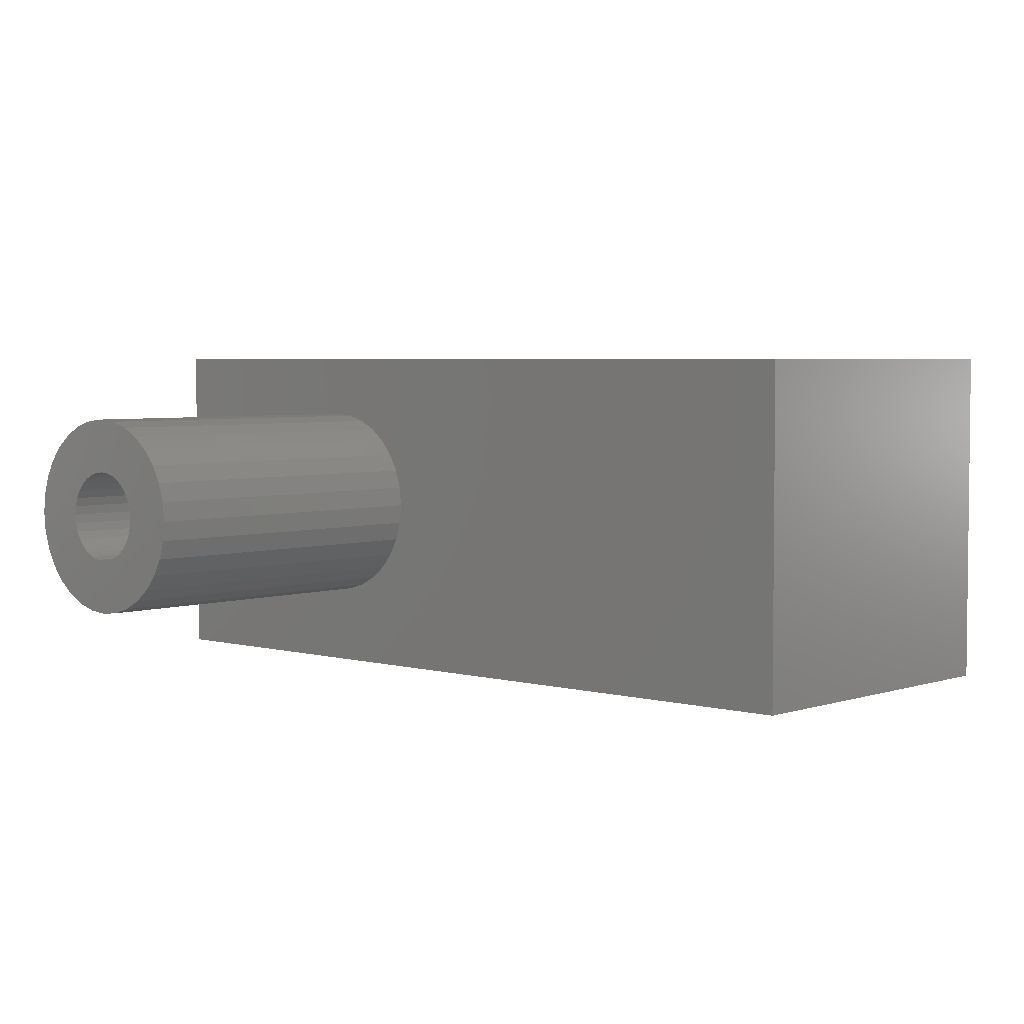
<metadata>
{"format":"stl","ext":"stl","renderer":"f3d","projection":"perspective","resolution":1024,"background":"white","views":[{"elev":4.0,"azim":-137.8,"up":"+Z"}]}
</metadata>
<code>
# stl→obj: 400 verts, 796 faces
v 0.4375 0.6016 0.1562
v 0.4375 0.3125 0.1562
v 0.4392 0.6016 0.1732
v 0.4392 0.3125 0.1732
v 0.4441 0.6016 0.1895
v 0.4441 0.3125 0.1895
v 0.4521 0.6016 0.2045
v 0.4521 0.3125 0.2045
v 0.4629 0.6016 0.2177
v 0.4629 0.3125 0.2177
v 0.4761 0.6016 0.2285
v 0.4761 0.3125 0.2285
v 0.4911 0.6016 0.2365
v 0.4911 0.3125 0.2365
v 0.5074 0.6016 0.2414
v 0.5074 0.3125 0.2414
v 0.5243 0.6016 0.2431
v 0.5243 0.3125 0.2431
v 0.5413 0.6016 0.2414
v 0.5413 0.3125 0.2414
v 0.5576 0.6016 0.2365
v 0.5576 0.3125 0.2365
v 0.5726 0.6016 0.2285
v 0.5726 0.3125 0.2285
v 0.5857 0.6016 0.2177
v 0.5857 0.3125 0.2177
v 0.5965 0.6016 0.2045
v 0.5965 0.3125 0.2045
v 0.6046 0.6016 0.1895
v 0.6046 0.3125 0.1895
v 0.6095 0.6016 0.1732
v 0.6095 0.3125 0.1732
v 0.6112 0.6016 0.1562
v 0.6112 0.3125 0.1562
v 0.4375 -4.821e-18 0.1562
v 0.4375 -0.1484 0.1562
v 0.4392 0 0.1732
v 0.4392 -0.1484 0.1732
v 0.4441 0 0.1895
v 0.4441 -0.1484 0.1895
v 0.4521 0 0.2045
v 0.4521 -0.1484 0.2045
v 0.4629 0 0.2177
v 0.4629 -0.1484 0.2177
v 0.4761 0 0.2285
v 0.4761 -0.1484 0.2285
v 0.4911 0 0.2365
v 0.4911 -0.1484 0.2365
v 0.5074 0 0.2414
v 0.5074 -0.1484 0.2414
v 0.5243 0 0.2431
v 0.5243 -0.1484 0.2431
v 0.5413 0 0.2414
v 0.5413 -0.1484 0.2414
v 0.5576 0 0.2365
v 0.5576 -0.1484 0.2365
v 0.5726 0 0.2285
v 0.5726 -0.1484 0.2285
v 0.5857 0 0.2177
v 0.5857 -0.1484 0.2177
v 0.5965 0 0.2045
v 0.5965 -0.1484 0.2045
v 0.6046 0 0.1895
v 0.6046 -0.1484 0.1895
v 0.6095 0 0.1732
v 0.6095 -0.1484 0.1732
v 0.6112 4.821e-18 0.1562
v 0.6112 -0.1484 0.1562
v 0.4375 0.2891 0.1562
v 0.4375 0.02344 0.1562
v 0.4392 0.2891 0.1732
v 0.4392 0.02344 0.1732
v 0.4441 0.2891 0.1895
v 0.4441 0.02344 0.1895
v 0.4521 0.2891 0.2045
v 0.4521 0.02344 0.2045
v 0.4629 0.2891 0.2177
v 0.4629 0.02344 0.2177
v 0.4761 0.2891 0.2285
v 0.4761 0.02344 0.2285
v 0.4911 0.2891 0.2365
v 0.4911 0.02344 0.2365
v 0.5074 0.2891 0.2414
v 0.5074 0.02344 0.2414
v 0.5243 0.2891 0.2431
v 0.5243 0.02344 0.2431
v 0.5413 0.2891 0.2414
v 0.5413 0.02344 0.2414
v 0.5576 0.2891 0.2365
v 0.5576 0.02344 0.2365
v 0.5726 0.2891 0.2285
v 0.5726 0.02344 0.2285
v 0.5857 0.2891 0.2177
v 0.5857 0.02344 0.2177
v 0.5965 0.2891 0.2045
v 0.5965 0.02344 0.2045
v 0.6046 0.2891 0.1895
v 0.6046 0.02344 0.1895
v 0.6095 0.2891 0.1732
v 0.6095 0.02344 0.1732
v 0.6112 0.2891 0.1562
v 0.6112 0.02344 0.1562
v 0.6095 0.6016 0.1393
v 0.6095 0.3125 0.1393
v 0.6046 0.6016 0.123
v 0.6046 0.3125 0.123
v 0.5965 0.6016 0.108
v 0.5965 0.3125 0.108
v 0.5857 0.6016 0.09484
v 0.5857 0.3125 0.09484
v 0.5726 0.6016 0.08404
v 0.5726 0.3125 0.08404
v 0.5576 0.6016 0.07602
v 0.5576 0.3125 0.07602
v 0.5413 0.6016 0.07108
v 0.5413 0.3125 0.07108
v 0.5243 0.6016 0.06941
v 0.5243 0.3125 0.06941
v 0.5074 0.6016 0.07108
v 0.5074 0.3125 0.07108
v 0.4911 0.6016 0.07602
v 0.4911 0.3125 0.07602
v 0.4761 0.6016 0.08404
v 0.4761 0.3125 0.08404
v 0.4629 0.6016 0.09484
v 0.4629 0.3125 0.09484
v 0.4521 0.6016 0.108
v 0.4521 0.3125 0.108
v 0.4441 0.6016 0.123
v 0.4441 0.3125 0.123
v 0.4392 0.6016 0.1393
v 0.4392 0.3125 0.1393
v 0.6095 0 0.1393
v 0.6095 -0.1484 0.1393
v 0.6046 0 0.123
v 0.6046 -0.1484 0.123
v 0.5965 0 0.108
v 0.5965 -0.1484 0.108
v 0.5857 0 0.09484
v 0.5857 -0.1484 0.09484
v 0.5726 0 0.08404
v 0.5726 -0.1484 0.08404
v 0.5576 0 0.07602
v 0.5576 -0.1484 0.07602
v 0.5413 0 0.07108
v 0.5413 -0.1484 0.07108
v 0.5243 0 0.06941
v 0.5243 -0.1484 0.06941
v 0.5074 0 0.07108
v 0.5074 -0.1484 0.07108
v 0.4911 0 0.07602
v 0.4911 -0.1484 0.07602
v 0.4761 0 0.08404
v 0.4761 -0.1484 0.08404
v 0.4629 0 0.09484
v 0.4629 -0.1484 0.09484
v 0.4521 0 0.108
v 0.4521 -0.1484 0.108
v 0.4441 0 0.123
v 0.4441 -0.1484 0.123
v 0.4392 0 0.1393
v 0.4392 -0.1484 0.1393
v 0.6095 0.2891 0.1393
v 0.6095 0.02344 0.1393
v 0.6046 0.2891 0.123
v 0.6046 0.02344 0.123
v 0.5965 0.2891 0.108
v 0.5965 0.02344 0.108
v 0.5857 0.2891 0.09484
v 0.5857 0.02344 0.09484
v 0.5726 0.2891 0.08404
v 0.5726 0.02344 0.08404
v 0.5576 0.2891 0.07602
v 0.5576 0.02344 0.07602
v 0.5413 0.2891 0.07108
v 0.5413 0.02344 0.07108
v 0.5243 0.2891 0.06941
v 0.5243 0.02344 0.06941
v 0.5074 0.2891 0.07108
v 0.5074 0.02344 0.07108
v 0.4911 0.2891 0.07602
v 0.4911 0.02344 0.07602
v 0.4761 0.2891 0.08404
v 0.4761 0.02344 0.08404
v 0.4629 0.2891 0.09484
v 0.4629 0.02344 0.09484
v 0.4521 0.2891 0.108
v 0.4521 0.02344 0.108
v 0.4441 0.2891 0.123
v 0.4441 0.02344 0.123
v 0.4392 0.2891 0.1393
v 0.4392 0.02344 0.1393
v 0.5243 0.6016 0.1164
v 0.5321 0.3125 0.1172
v 0.5321 0.6016 0.1172
v 0.5396 0.3125 0.1195
v 0.5396 0.6016 0.1195
v 0.5465 0.3125 0.1232
v 0.5465 0.6016 0.1232
v 0.5525 0.3125 0.1281
v 0.5525 0.6016 0.1281
v 0.5574 0.3125 0.1341
v 0.5574 0.6016 0.1341
v 0.5611 0.3125 0.141
v 0.5611 0.6016 0.141
v 0.5634 0.3125 0.1485
v 0.5634 0.6016 0.1485
v 0.5641 0.3125 0.1562
v 0.5641 0.6016 0.1562
v 0.5243 0.3125 0.1164
v 0.5166 0.6016 0.1172
v 0.5166 0.3125 0.1172
v 0.5091 0.6016 0.1195
v 0.5091 0.3125 0.1195
v 0.5022 0.6016 0.1232
v 0.5022 0.3125 0.1232
v 0.4962 0.6016 0.1281
v 0.4962 0.3125 0.1281
v 0.4912 0.6016 0.1341
v 0.4912 0.3125 0.1341
v 0.4876 0.6016 0.141
v 0.4876 0.3125 0.141
v 0.4853 0.6016 0.1485
v 0.4853 0.3125 0.1485
v 0.4845 0.6016 0.1562
v 0.4845 0.3125 0.1562
v 0.5243 0 0.1164
v 0.5321 -0.1484 0.1172
v 0.5321 0 0.1172
v 0.5396 -0.1484 0.1195
v 0.5396 0 0.1195
v 0.5465 -0.1484 0.1232
v 0.5465 0 0.1232
v 0.5525 -0.1484 0.1281
v 0.5525 0 0.1281
v 0.5574 -0.1484 0.1341
v 0.5574 0 0.1341
v 0.5611 -0.1484 0.141
v 0.5611 0 0.141
v 0.5634 -0.1484 0.1485
v 0.5634 0 0.1485
v 0.5641 -0.1484 0.1562
v 0.5641 2.209e-18 0.1562
v 0.5243 -0.1484 0.1164
v 0.5166 0 0.1172
v 0.5166 -0.1484 0.1172
v 0.5091 0 0.1195
v 0.5091 -0.1484 0.1195
v 0.5022 0 0.1232
v 0.5022 -0.1484 0.1232
v 0.4962 0 0.1281
v 0.4962 -0.1484 0.1281
v 0.4912 0 0.1341
v 0.4912 -0.1484 0.1341
v 0.4876 0 0.141
v 0.4876 -0.1484 0.141
v 0.4853 0 0.1485
v 0.4853 -0.1484 0.1485
v 0.4845 -2.209e-18 0.1562
v 0.4845 -0.1484 0.1562
v 0.5243 0.2891 0.1164
v 0.5321 0.02344 0.1172
v 0.5321 0.2891 0.1172
v 0.5396 0.02344 0.1195
v 0.5396 0.2891 0.1195
v 0.5465 0.02344 0.1232
v 0.5465 0.2891 0.1232
v 0.5525 0.02344 0.1281
v 0.5525 0.2891 0.1281
v 0.5574 0.02344 0.1341
v 0.5574 0.2891 0.1341
v 0.5611 0.02344 0.141
v 0.5611 0.2891 0.141
v 0.5634 0.02344 0.1485
v 0.5634 0.2891 0.1485
v 0.5641 0.02344 0.1562
v 0.5641 0.2891 0.1562
v 0.5243 0.02344 0.1164
v 0.5166 0.2891 0.1172
v 0.5166 0.02344 0.1172
v 0.5091 0.2891 0.1195
v 0.5091 0.02344 0.1195
v 0.5022 0.2891 0.1232
v 0.5022 0.02344 0.1232
v 0.4962 0.2891 0.1281
v 0.4962 0.02344 0.1281
v 0.4912 0.2891 0.1341
v 0.4912 0.02344 0.1341
v 0.4876 0.2891 0.141
v 0.4876 0.02344 0.141
v 0.4853 0.2891 0.1485
v 0.4853 0.02344 0.1485
v 0.4845 0.2891 0.1562
v 0.4845 0.02344 0.1562
v 0.5243 0.6016 0.1961
v 0.5166 0.3125 0.1953
v 0.5166 0.6016 0.1953
v 0.5091 0.3125 0.193
v 0.5091 0.6016 0.193
v 0.5022 0.3125 0.1893
v 0.5022 0.6016 0.1893
v 0.4962 0.3125 0.1844
v 0.4962 0.6016 0.1844
v 0.4912 0.3125 0.1784
v 0.4912 0.6016 0.1784
v 0.4876 0.3125 0.1715
v 0.4876 0.6016 0.1715
v 0.4853 0.3125 0.164
v 0.4853 0.6016 0.164
v 0.5243 0.3125 0.1961
v 0.5321 0.6016 0.1953
v 0.5321 0.3125 0.1953
v 0.5396 0.6016 0.193
v 0.5396 0.3125 0.193
v 0.5465 0.6016 0.1893
v 0.5465 0.3125 0.1893
v 0.5525 0.6016 0.1844
v 0.5525 0.3125 0.1844
v 0.5574 0.6016 0.1784
v 0.5574 0.3125 0.1784
v 0.5611 0.6016 0.1715
v 0.5611 0.3125 0.1715
v 0.5634 0.6016 0.164
v 0.5634 0.3125 0.164
v 0.5243 0 0.1961
v 0.5166 -0.1484 0.1953
v 0.5166 0 0.1953
v 0.5091 -0.1484 0.193
v 0.5091 0 0.193
v 0.5022 -0.1484 0.1893
v 0.5022 0 0.1893
v 0.4962 -0.1484 0.1844
v 0.4962 0 0.1844
v 0.4912 -0.1484 0.1784
v 0.4912 0 0.1784
v 0.4876 -0.1484 0.1715
v 0.4876 0 0.1715
v 0.4853 -0.1484 0.164
v 0.4853 0 0.164
v 0.5243 -0.1484 0.1961
v 0.5321 0 0.1953
v 0.5321 -0.1484 0.1953
v 0.5396 0 0.193
v 0.5396 -0.1484 0.193
v 0.5465 0 0.1893
v 0.5465 -0.1484 0.1893
v 0.5525 0 0.1844
v 0.5525 -0.1484 0.1844
v 0.5574 0 0.1784
v 0.5574 -0.1484 0.1784
v 0.5611 0 0.1715
v 0.5611 -0.1484 0.1715
v 0.5634 0 0.164
v 0.5634 -0.1484 0.164
v 0.5243 0.2891 0.1961
v 0.5166 0.02344 0.1953
v 0.5166 0.2891 0.1953
v 0.5091 0.02344 0.193
v 0.5091 0.2891 0.193
v 0.5022 0.02344 0.1893
v 0.5022 0.2891 0.1893
v 0.4962 0.02344 0.1844
v 0.4962 0.2891 0.1844
v 0.4912 0.02344 0.1784
v 0.4912 0.2891 0.1784
v 0.4876 0.02344 0.1715
v 0.4876 0.2891 0.1715
v 0.4853 0.02344 0.164
v 0.4853 0.2891 0.164
v 0.5243 0.02344 0.1961
v 0.5321 0.2891 0.1953
v 0.5321 0.02344 0.1953
v 0.5396 0.2891 0.193
v 0.5396 0.02344 0.193
v 0.5465 0.2891 0.1893
v 0.5465 0.02344 0.1893
v 0.5525 0.2891 0.1844
v 0.5525 0.02344 0.1844
v 0.5574 0.2891 0.1784
v 0.5574 0.02344 0.1784
v 0.5611 0.2891 0.1715
v 0.5611 0.02344 0.1715
v 0.5634 0.2891 0.164
v 0.5634 0.02344 0.164
v 0 0.3125 0.2969
v 0.7422 0.3125 0.2969
v 0 0.3125 0
v 0.7422 0.3125 0
v 0.7422 0 0.2969
v 0 0 0.2969
v 0.7422 0 0
v 0 0 0
v 0.02344 0.2891 0.2969
v 0.02344 0.2891 0.02344
v 0.7188 0.2891 0.2969
v 0.7188 0.2891 0.02344
v 0.7188 0.02344 0.2969
v 0.7188 0.02344 0.02344
v 0.02344 0.02344 0.2969
v 0.02344 0.02344 0.02344
f 1 2 3
f 3 2 4
f 3 4 5
f 5 4 6
f 5 6 7
f 7 6 8
f 7 8 9
f 9 8 10
f 9 10 11
f 11 10 12
f 11 12 13
f 13 12 14
f 13 14 15
f 15 14 16
f 15 16 17
f 17 16 18
f 17 18 19
f 19 18 20
f 19 20 21
f 21 20 22
f 21 22 23
f 23 22 24
f 23 24 25
f 25 24 26
f 25 26 27
f 27 26 28
f 27 28 29
f 29 28 30
f 29 30 31
f 31 30 32
f 31 32 33
f 33 32 34
f 35 36 37
f 37 36 38
f 37 38 39
f 39 38 40
f 39 40 41
f 41 40 42
f 41 42 43
f 43 42 44
f 43 44 45
f 45 44 46
f 45 46 47
f 47 46 48
f 47 48 49
f 49 48 50
f 49 50 51
f 51 50 52
f 51 52 53
f 53 52 54
f 53 54 55
f 55 54 56
f 55 56 57
f 57 56 58
f 57 58 59
f 59 58 60
f 59 60 61
f 61 60 62
f 61 62 63
f 63 62 64
f 63 64 65
f 65 64 66
f 65 66 67
f 67 66 68
f 69 70 71
f 71 70 72
f 71 72 73
f 73 72 74
f 73 74 75
f 75 74 76
f 75 76 77
f 77 76 78
f 77 78 79
f 79 78 80
f 79 80 81
f 81 80 82
f 81 82 83
f 83 82 84
f 83 84 85
f 85 84 86
f 85 86 87
f 87 86 88
f 87 88 89
f 89 88 90
f 89 90 91
f 91 90 92
f 91 92 93
f 93 92 94
f 93 94 95
f 95 94 96
f 95 96 97
f 97 96 98
f 97 98 99
f 99 98 100
f 99 100 101
f 101 100 102
f 33 34 103
f 103 34 104
f 103 104 105
f 105 104 106
f 105 106 107
f 107 106 108
f 107 108 109
f 109 108 110
f 109 110 111
f 111 110 112
f 111 112 113
f 113 112 114
f 113 114 115
f 115 114 116
f 115 116 117
f 117 116 118
f 117 118 119
f 119 118 120
f 119 120 121
f 121 120 122
f 121 122 123
f 123 122 124
f 123 124 125
f 125 124 126
f 125 126 127
f 127 126 128
f 127 128 129
f 129 128 130
f 129 130 131
f 131 130 132
f 131 132 1
f 1 132 2
f 67 68 133
f 133 68 134
f 133 134 135
f 135 134 136
f 135 136 137
f 137 136 138
f 137 138 139
f 139 138 140
f 139 140 141
f 141 140 142
f 141 142 143
f 143 142 144
f 143 144 145
f 145 144 146
f 145 146 147
f 147 146 148
f 147 148 149
f 149 148 150
f 149 150 151
f 151 150 152
f 151 152 153
f 153 152 154
f 153 154 155
f 155 154 156
f 155 156 157
f 157 156 158
f 157 158 159
f 159 158 160
f 159 160 161
f 161 160 162
f 161 162 35
f 35 162 36
f 101 102 163
f 163 102 164
f 163 164 165
f 165 164 166
f 165 166 167
f 167 166 168
f 167 168 169
f 169 168 170
f 169 170 171
f 171 170 172
f 171 172 173
f 173 172 174
f 173 174 175
f 175 174 176
f 175 176 177
f 177 176 178
f 177 178 179
f 179 178 180
f 179 180 181
f 181 180 182
f 181 182 183
f 183 182 184
f 183 184 185
f 185 184 186
f 185 186 187
f 187 186 188
f 187 188 189
f 189 188 190
f 189 190 191
f 191 190 192
f 191 192 69
f 69 192 70
f 193 194 195
f 195 194 196
f 195 196 197
f 197 196 198
f 197 198 199
f 199 198 200
f 199 200 201
f 201 200 202
f 201 202 203
f 203 202 204
f 203 204 205
f 205 204 206
f 205 206 207
f 207 206 208
f 207 208 209
f 194 193 210
f 210 193 211
f 210 211 212
f 212 211 213
f 212 213 214
f 214 213 215
f 214 215 216
f 216 215 217
f 216 217 218
f 218 217 219
f 218 219 220
f 220 219 221
f 220 221 222
f 222 221 223
f 222 223 224
f 224 223 225
f 224 225 226
f 227 228 229
f 229 228 230
f 229 230 231
f 231 230 232
f 231 232 233
f 233 232 234
f 233 234 235
f 235 234 236
f 235 236 237
f 237 236 238
f 237 238 239
f 239 238 240
f 239 240 241
f 241 240 242
f 241 242 243
f 228 227 244
f 244 227 245
f 244 245 246
f 246 245 247
f 246 247 248
f 248 247 249
f 248 249 250
f 250 249 251
f 250 251 252
f 252 251 253
f 252 253 254
f 254 253 255
f 254 255 256
f 256 255 257
f 256 257 258
f 258 257 259
f 258 259 260
f 261 262 263
f 263 262 264
f 263 264 265
f 265 264 266
f 265 266 267
f 267 266 268
f 267 268 269
f 269 268 270
f 269 270 271
f 271 270 272
f 271 272 273
f 273 272 274
f 273 274 275
f 275 274 276
f 275 276 277
f 262 261 278
f 278 261 279
f 278 279 280
f 280 279 281
f 280 281 282
f 282 281 283
f 282 283 284
f 284 283 285
f 284 285 286
f 286 285 287
f 286 287 288
f 288 287 289
f 288 289 290
f 290 289 291
f 290 291 292
f 292 291 293
f 292 293 294
f 295 296 297
f 297 296 298
f 297 298 299
f 299 298 300
f 299 300 301
f 301 300 302
f 301 302 303
f 303 302 304
f 303 304 305
f 305 304 306
f 305 306 307
f 307 306 308
f 307 308 309
f 309 308 226
f 309 226 225
f 296 295 310
f 310 295 311
f 310 311 312
f 312 311 313
f 312 313 314
f 314 313 315
f 314 315 316
f 316 315 317
f 316 317 318
f 318 317 319
f 318 319 320
f 320 319 321
f 320 321 322
f 322 321 323
f 322 323 324
f 324 323 209
f 324 209 208
f 325 326 327
f 327 326 328
f 327 328 329
f 329 328 330
f 329 330 331
f 331 330 332
f 331 332 333
f 333 332 334
f 333 334 335
f 335 334 336
f 335 336 337
f 337 336 338
f 337 338 339
f 339 338 260
f 339 260 259
f 326 325 340
f 340 325 341
f 340 341 342
f 342 341 343
f 342 343 344
f 344 343 345
f 344 345 346
f 346 345 347
f 346 347 348
f 348 347 349
f 348 349 350
f 350 349 351
f 350 351 352
f 352 351 353
f 352 353 354
f 354 353 243
f 354 243 242
f 355 356 357
f 357 356 358
f 357 358 359
f 359 358 360
f 359 360 361
f 361 360 362
f 361 362 363
f 363 362 364
f 363 364 365
f 365 364 366
f 365 366 367
f 367 366 368
f 367 368 369
f 369 368 294
f 369 294 293
f 356 355 370
f 370 355 371
f 370 371 372
f 372 371 373
f 372 373 374
f 374 373 375
f 374 375 376
f 376 375 377
f 376 377 378
f 378 377 379
f 378 379 380
f 380 379 381
f 380 381 382
f 382 381 383
f 382 383 384
f 384 383 277
f 384 277 276
f 208 204 324
f 208 206 204
f 226 306 224
f 226 308 306
f 224 306 222
f 222 306 304
f 222 304 220
f 220 304 302
f 220 302 218
f 218 302 300
f 218 300 216
f 216 300 298
f 216 298 214
f 214 298 296
f 214 296 212
f 194 314 196
f 196 314 316
f 196 316 198
f 198 316 318
f 198 318 200
f 200 318 320
f 200 320 202
f 202 320 322
f 202 322 204
f 204 322 324
f 212 296 210
f 210 296 310
f 210 310 194
f 194 310 312
f 194 312 314
f 385 386 18
f 385 18 16
f 385 16 14
f 385 14 12
f 385 12 10
f 385 10 8
f 385 8 387
f 387 8 6
f 387 6 4
f 387 4 2
f 387 2 132
f 387 132 130
f 387 130 128
f 387 128 126
f 387 126 124
f 387 124 122
f 387 122 120
f 387 120 118
f 387 118 388
f 388 118 116
f 388 116 114
f 388 114 112
f 388 112 110
f 388 110 108
f 388 108 106
f 388 106 104
f 388 104 34
f 388 34 386
f 386 34 32
f 386 32 30
f 386 30 28
f 386 28 26
f 386 26 24
f 386 24 22
f 386 22 20
f 386 20 18
f 259 255 339
f 259 257 255
f 243 351 241
f 243 353 351
f 241 351 239
f 239 351 349
f 239 349 237
f 237 349 347
f 237 347 235
f 235 347 345
f 235 345 233
f 233 345 343
f 233 343 231
f 231 343 341
f 231 341 229
f 245 329 247
f 247 329 331
f 247 331 249
f 249 331 333
f 249 333 251
f 251 333 335
f 251 335 253
f 253 335 337
f 253 337 255
f 255 337 339
f 229 341 227
f 227 341 325
f 227 325 245
f 245 325 327
f 245 327 329
f 389 390 49
f 389 49 51
f 389 51 53
f 389 53 55
f 389 55 57
f 389 57 59
f 389 59 61
f 389 61 63
f 389 63 65
f 389 65 67
f 389 67 391
f 392 149 151
f 392 151 153
f 392 153 155
f 392 155 157
f 392 157 159
f 392 159 161
f 392 161 35
f 392 35 390
f 391 67 133
f 391 133 135
f 391 135 137
f 391 137 139
f 391 139 141
f 391 141 143
f 391 143 145
f 391 145 147
f 391 147 149
f 391 149 392
f 390 35 37
f 390 37 39
f 390 39 41
f 390 41 43
f 390 43 45
f 390 45 47
f 390 47 49
f 383 273 277
f 273 275 277
f 291 367 293
f 367 369 293
f 289 367 291
f 365 367 289
f 287 365 289
f 363 365 287
f 285 363 287
f 361 363 285
f 283 361 285
f 359 361 283
f 281 359 283
f 357 359 281
f 279 357 281
f 265 373 263
f 375 373 265
f 267 375 265
f 377 375 267
f 269 377 267
f 379 377 269
f 271 379 269
f 381 379 271
f 273 381 271
f 383 381 273
f 373 371 263
f 263 371 355
f 263 355 261
f 261 355 357
f 261 357 279
f 393 394 75
f 393 75 77
f 393 77 79
f 393 79 81
f 393 81 83
f 393 83 85
f 393 85 395
f 394 396 177
f 394 177 179
f 394 179 181
f 394 181 183
f 394 183 185
f 394 185 187
f 394 187 189
f 394 189 191
f 394 191 69
f 394 69 71
f 394 71 73
f 394 73 75
f 396 395 101
f 396 101 163
f 396 163 165
f 396 165 167
f 396 167 169
f 396 169 171
f 396 171 173
f 396 173 175
f 396 175 177
f 395 85 87
f 395 87 89
f 395 89 91
f 395 91 93
f 395 93 95
f 395 95 97
f 395 97 99
f 395 99 101
f 368 290 294
f 290 292 294
f 274 382 276
f 382 384 276
f 272 382 274
f 380 382 272
f 270 380 272
f 378 380 270
f 268 378 270
f 376 378 268
f 266 376 268
f 374 376 266
f 264 374 266
f 372 374 264
f 262 372 264
f 282 358 280
f 360 358 282
f 284 360 282
f 362 360 284
f 286 362 284
f 364 362 286
f 288 364 286
f 366 364 288
f 290 366 288
f 368 366 290
f 358 356 280
f 280 356 370
f 280 370 278
f 278 370 372
f 278 372 262
f 397 398 102
f 397 102 100
f 397 100 98
f 397 98 96
f 397 96 94
f 397 94 92
f 397 92 90
f 397 90 88
f 397 88 86
f 397 86 84
f 397 84 399
f 400 399 70
f 400 70 192
f 400 192 190
f 400 190 188
f 400 188 186
f 400 186 184
f 400 184 182
f 400 182 180
f 398 400 180
f 398 180 178
f 398 178 176
f 398 176 174
f 398 174 172
f 398 172 170
f 398 170 168
f 398 168 166
f 398 166 164
f 398 164 102
f 399 84 82
f 399 82 80
f 399 80 78
f 399 78 76
f 399 76 74
f 399 74 72
f 399 72 70
f 334 38 336
f 338 336 38
f 162 256 258
f 254 256 162
f 162 160 254
f 252 254 160
f 252 160 250
f 248 250 160
f 160 158 248
f 246 248 158
f 64 346 348
f 64 348 350
f 64 350 66
f 350 352 66
f 66 352 354
f 242 66 354
f 134 240 238
f 134 238 236
f 134 236 136
f 136 236 234
f 136 234 232
f 136 232 230
f 136 230 138
f 138 230 228
f 68 66 242
f 68 242 240
f 68 240 134
f 36 162 258
f 36 258 260
f 36 260 338
f 36 338 38
f 340 342 62
f 340 62 60
f 340 60 58
f 340 58 56
f 340 56 54
f 340 54 52
f 340 52 50
f 340 50 48
f 340 48 46
f 340 46 44
f 340 44 42
f 42 40 328
f 42 328 326
f 42 326 340
f 40 38 334
f 40 334 332
f 40 332 330
f 40 330 328
f 244 246 158
f 244 158 156
f 244 156 154
f 244 154 152
f 244 152 150
f 244 150 148
f 244 148 146
f 244 146 144
f 244 144 142
f 244 142 140
f 244 140 138
f 244 138 228
f 62 342 344
f 62 344 346
f 62 346 64
f 307 3 305
f 3 307 309
f 223 221 131
f 131 221 219
f 219 129 131
f 129 219 217
f 215 129 217
f 129 215 213
f 213 127 129
f 127 213 211
f 317 315 29
f 319 317 29
f 31 319 29
f 31 321 319
f 323 321 31
f 323 31 209
f 205 207 103
f 203 205 103
f 105 203 103
f 201 203 105
f 199 201 105
f 197 199 105
f 107 197 105
f 195 197 107
f 33 103 207
f 33 207 209
f 33 209 31
f 1 3 309
f 1 309 225
f 1 225 223
f 1 223 131
f 295 7 9
f 295 9 11
f 295 11 13
f 295 13 15
f 295 15 17
f 295 17 19
f 295 19 21
f 295 21 23
f 295 23 25
f 295 25 27
f 295 27 311
f 7 295 297
f 7 297 299
f 7 299 5
f 5 299 301
f 5 301 303
f 5 303 305
f 5 305 3
f 193 195 107
f 193 107 109
f 193 109 111
f 193 111 113
f 193 113 115
f 193 115 117
f 193 117 119
f 193 119 121
f 193 121 123
f 193 123 125
f 193 125 127
f 193 127 211
f 27 29 315
f 27 315 313
f 27 313 311
f 389 397 390
f 390 397 399
f 390 399 385
f 385 399 393
f 385 393 386
f 386 393 395
f 386 395 389
f 389 395 397
f 398 397 396
f 396 397 395
f 394 393 400
f 400 393 399
f 394 400 396
f 396 400 398
f 392 387 391
f 391 387 388
f 385 387 390
f 390 387 392
f 389 391 386
f 386 391 388

</code>
